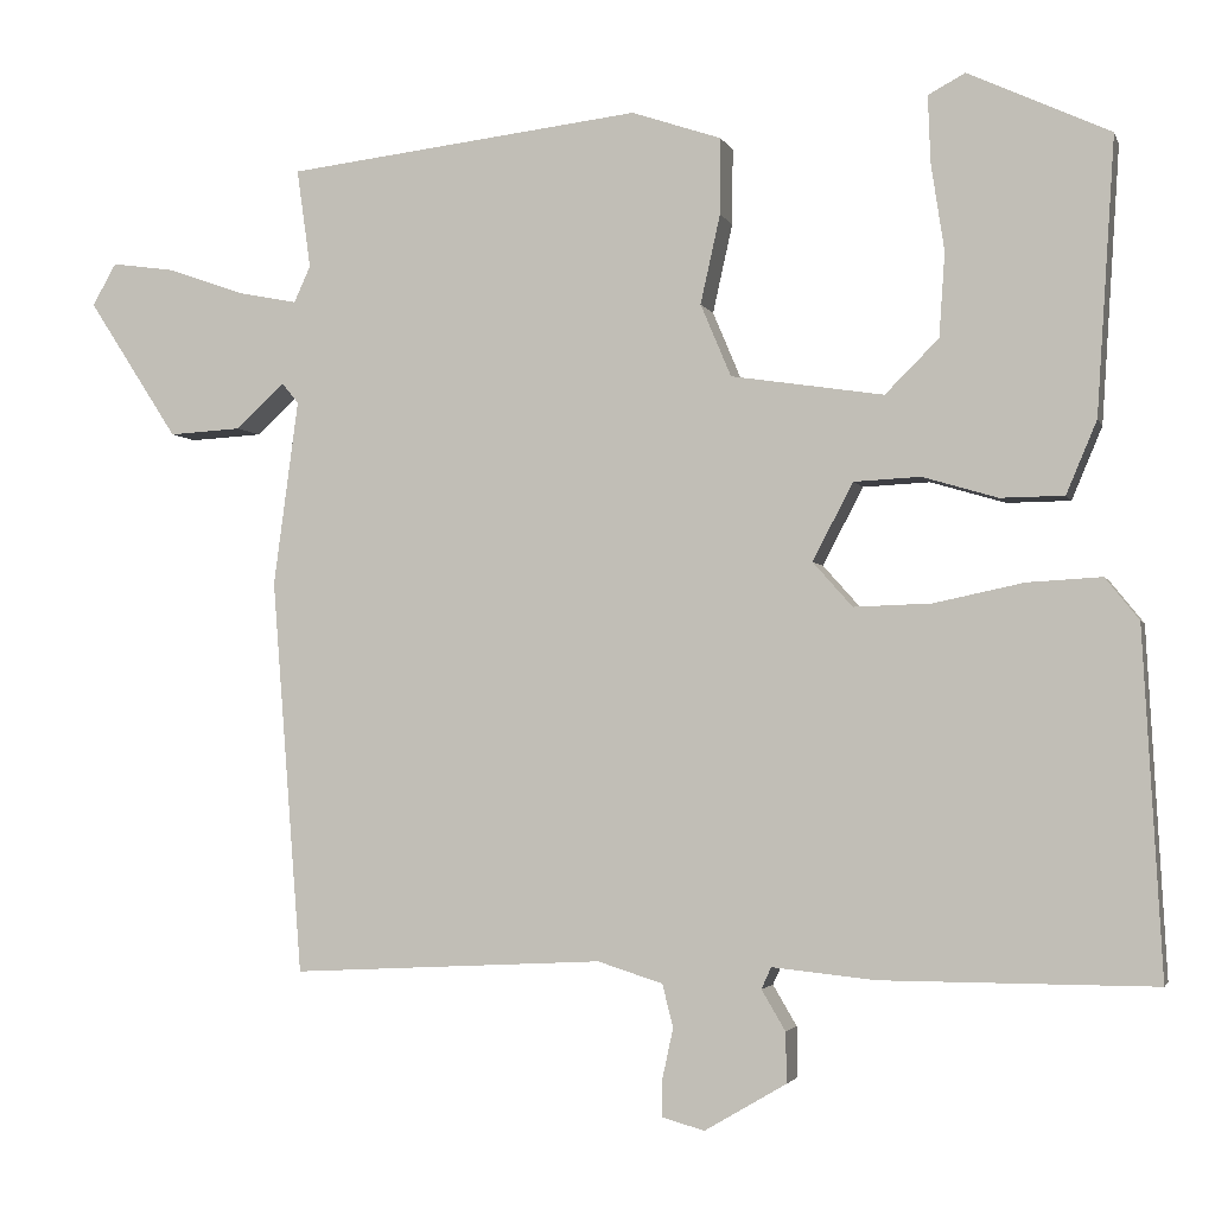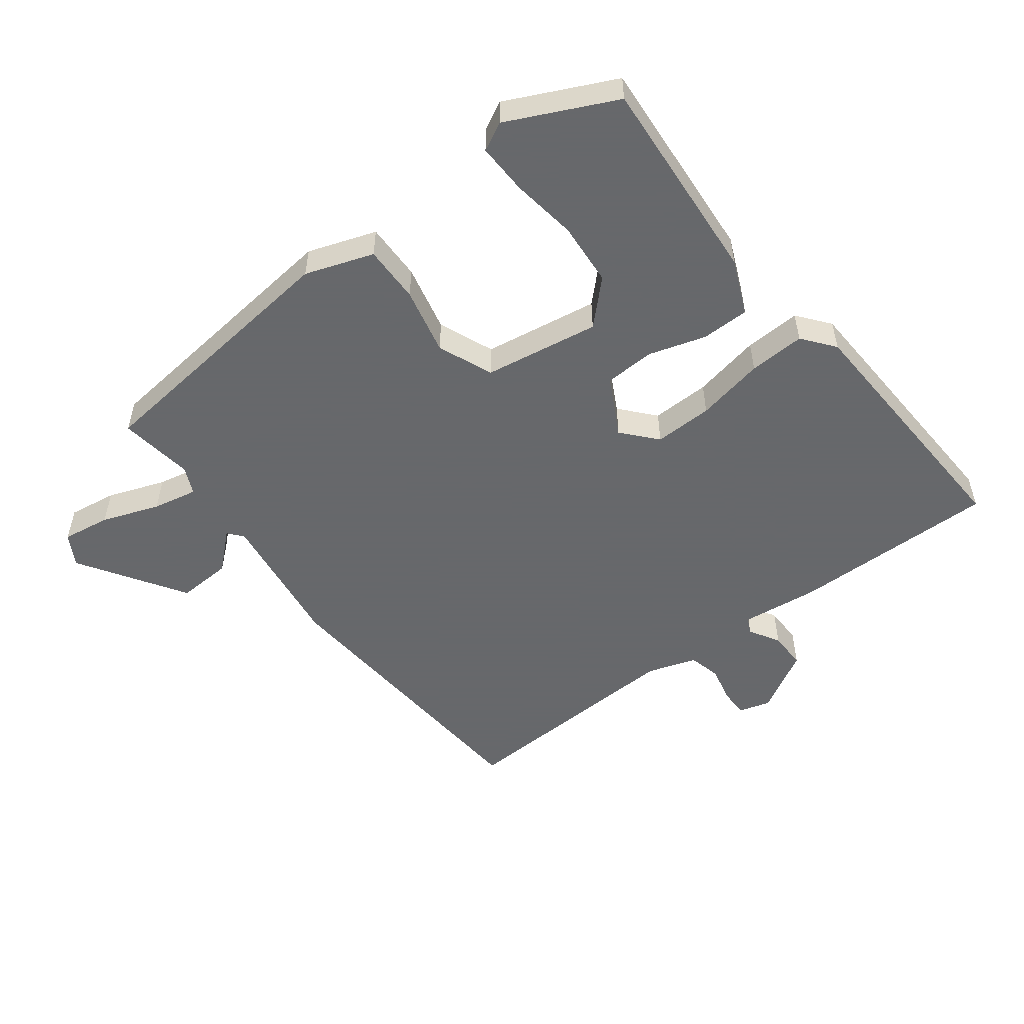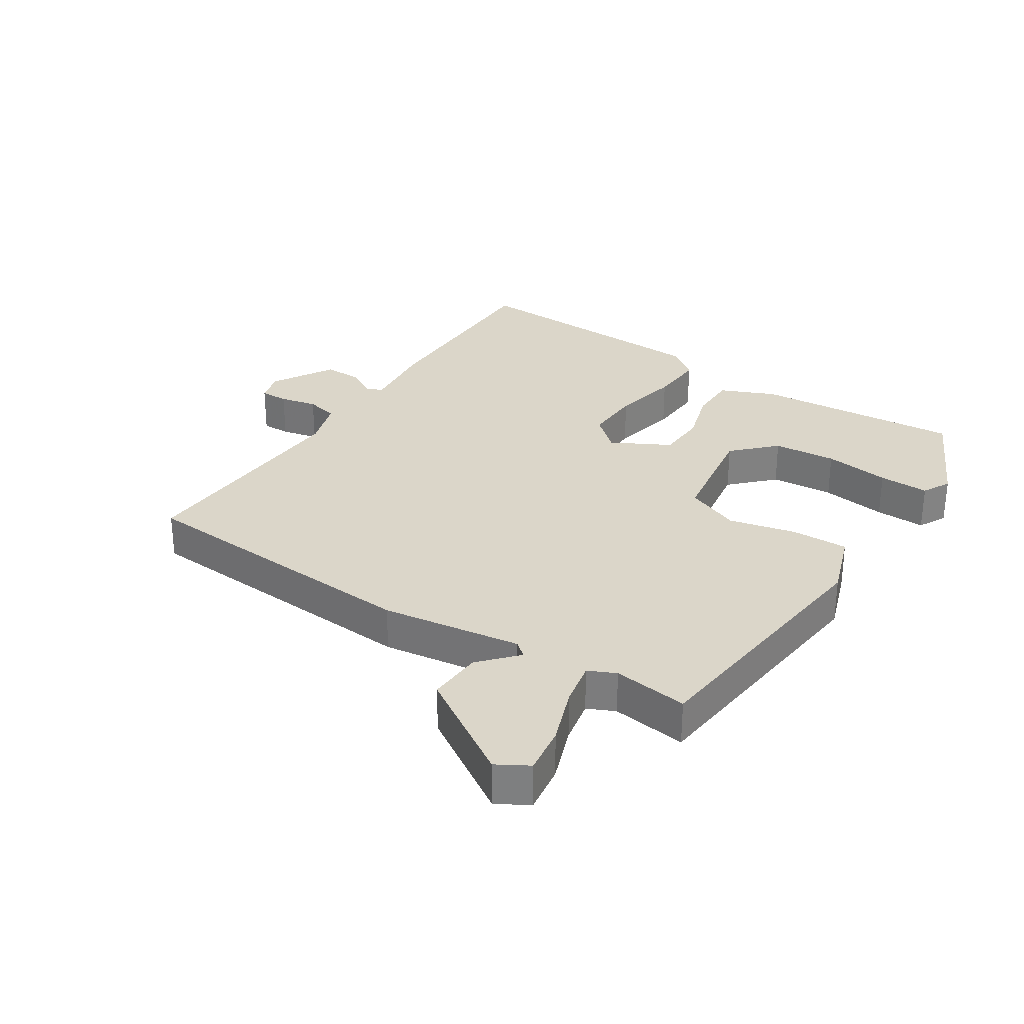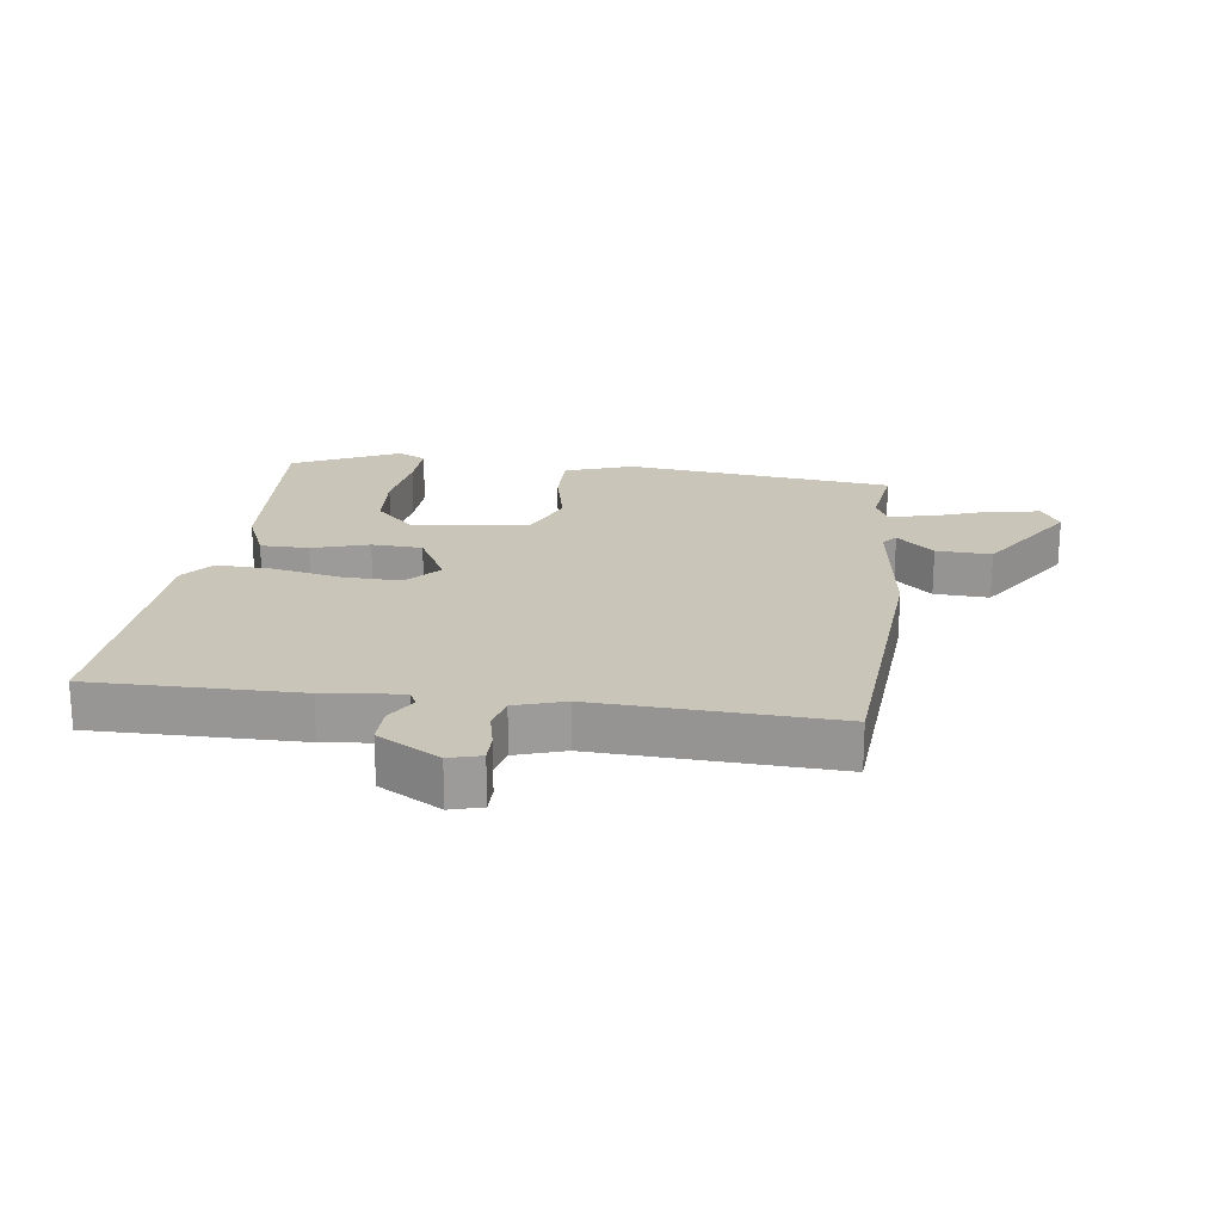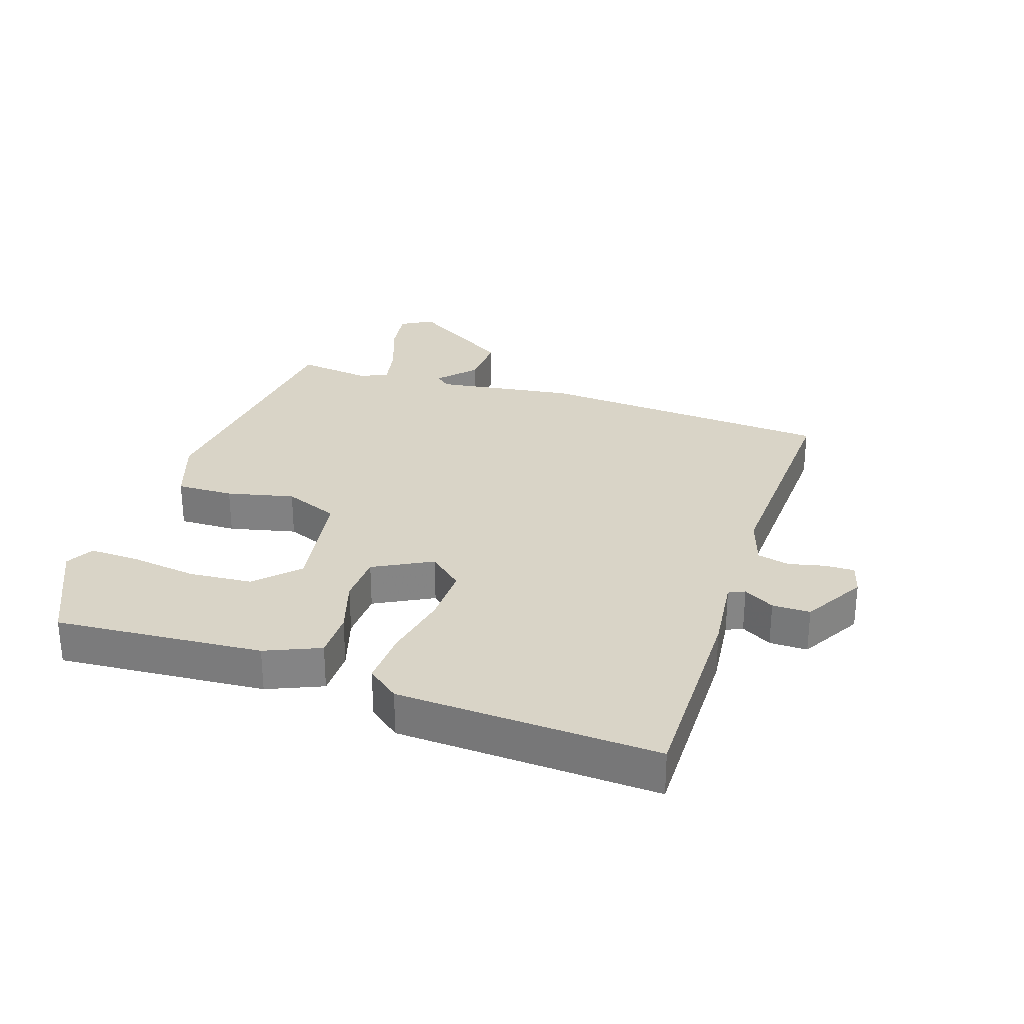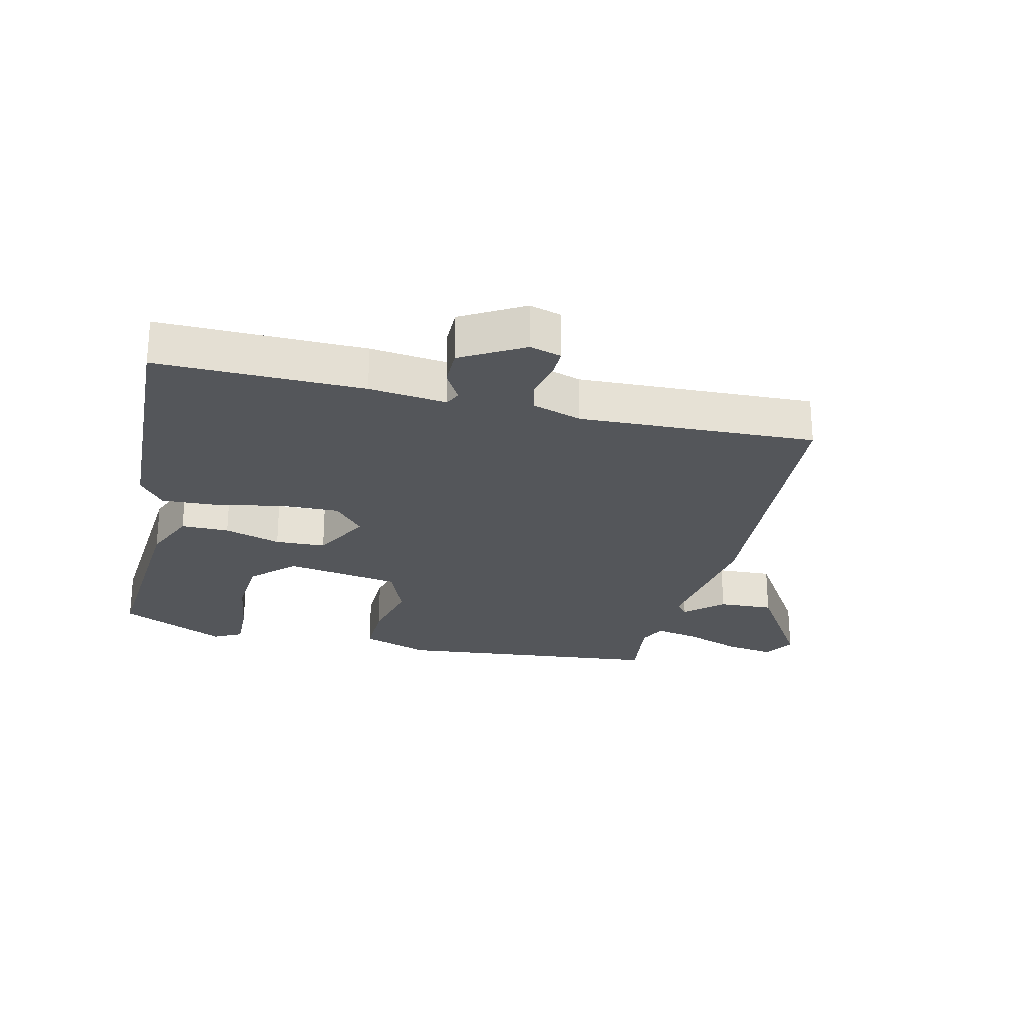
<metadata>
{"format":"obj","ext":"obj","renderer":"f3d","projection":"perspective","resolution":1024,"background":"white","views":[{"elev":-2.9,"azim":14.5,"up":"+Z"},{"elev":-52.3,"azim":36.9,"up":"+Y"},{"elev":30.0,"azim":-57.4,"up":"+Y"},{"elev":20.7,"azim":-172.7,"up":"+Y"},{"elev":28.8,"azim":107.9,"up":"+Y"},{"elev":-25.3,"azim":166.1,"up":"+Y"}]}
</metadata>
<code>
v 0.513 0.07 0.462
v 0.491 0.07 0.128
v 0.454 0.07 0.04
v 0.377 0.07 0.039
v 0.286 0.07 0.066
v 0.205 0.07 0.062
v 0.156 0.07 -0.032
v 0.204 0.07 -0.086
v 0.298 0.07 -0.083
v 0.407 0.07 -0.06
v 0.497 0.07 -0.055
v 0.538 0.07 -0.106
v 0.561 0.07 -0.524
v 0.23 0.07 -0.523
v 0.105 0.07 -0.51
v 0.093 0.07 -0.536
v 0.122 0.07 -0.585
v 0.123 0.07 -0.646
v 0.024 0.07 -0.704
v -0.027 0.07 -0.69
v -0.027 0.07 -0.644
v -0.014 0.07 -0.584
v -0.027 0.07 -0.532
v -0.106 0.07 -0.507
v -0.485 0.07 -0.526
v -0.522 0.07 -0.048
v -0.492 0.07 0.177
v -0.512 0.07 0.201
v -0.571 0.07 0.147
v -0.659 0.07 0.142
v -0.768 0.07 0.31
v -0.739 0.07 0.361
v -0.661 0.07 0.35
v -0.569 0.07 0.317
v -0.497 0.07 0.303
v -0.477 0.07 0.347
v -0.494 0.07 0.467
v -0.063 0.07 0.517
v 0.046 0.07 0.48
v 0.045 0.07 0.388
v 0.021 0.07 0.28
v 0.058 0.07 0.192
v 0.243 0.07 0.164
v 0.308 0.07 0.229
v 0.315 0.07 0.331
v 0.299 0.07 0.437
v 0.296 0.07 0.518
v 0.341 0.07 0.542
v 0.513 0 0.462
v 0.491 0 0.128
v 0.454 0 0.04
v 0.377 0 0.039
v 0.286 0 0.066
v 0.205 0 0.062
v 0.156 0 -0.032
v 0.204 0 -0.086
v 0.298 0 -0.083
v 0.407 0 -0.06
v 0.497 0 -0.055
v 0.538 0 -0.106
v 0.561 0 -0.524
v 0.23 0 -0.523
v 0.105 0 -0.51
v 0.093 0 -0.536
v 0.122 0 -0.585
v 0.123 0 -0.646
v 0.024 0 -0.704
v -0.027 0 -0.69
v -0.027 0 -0.644
v -0.014 0 -0.584
v -0.027 0 -0.532
v -0.106 0 -0.507
v -0.485 0 -0.526
v -0.522 0 -0.048
v -0.492 0 0.177
v -0.512 0 0.201
v -0.571 0 0.147
v -0.659 0 0.142
v -0.768 0 0.31
v -0.739 0 0.361
v -0.661 0 0.35
v -0.569 0 0.317
v -0.497 0 0.303
v -0.477 0 0.347
v -0.494 0 0.467
v -0.063 0 0.517
v 0.046 0 0.48
v 0.045 0 0.388
v 0.021 0 0.28
v 0.058 0 0.192
v 0.243 0 0.164
v 0.308 0 0.229
v 0.315 0 0.331
v 0.299 0 0.437
v 0.296 0 0.518
v 0.341 0 0.542
f 2 3 4
f 1 2 4
f 48 1 4
f 47 48 4
f 46 47 4
f 45 46 4
f 44 45 4
f 43 44 4 5
f 42 43 5 6
f 39 40 41
f 38 39 41
f 37 38 41
f 36 37 41
f 35 36 41 42
f 42 6 7
f 35 42 7
f 34 35 7
f 32 33 34
f 31 32 34
f 30 31 34
f 29 30 34
f 28 29 34
f 34 7 8
f 28 34 8
f 27 28 8
f 26 27 8
f 25 26 8
f 24 25 8
f 20 21 22
f 19 20 22
f 18 19 22
f 17 18 22
f 16 17 22
f 15 16 22 23
f 13 14 15
f 12 13 15
f 11 12 15
f 10 11 15
f 9 10 15
f 15 23 24
f 9 15 24
f 8 9 24
f 52 51 50
f 52 50 49
f 52 49 96
f 52 96 95
f 52 95 94
f 52 94 93
f 52 93 92
f 53 52 92 91
f 54 53 91 90
f 89 88 87
f 89 87 86
f 89 86 85
f 89 85 84
f 90 89 84 83
f 55 54 90
f 55 90 83
f 55 83 82
f 82 81 80
f 82 80 79
f 82 79 78
f 82 78 77
f 82 77 76
f 56 55 82
f 56 82 76
f 56 76 75
f 56 75 74
f 56 74 73
f 56 73 72
f 70 69 68
f 70 68 67
f 70 67 66
f 70 66 65
f 70 65 64
f 71 70 64 63
f 63 62 61
f 63 61 60
f 63 60 59
f 63 59 58
f 63 58 57
f 72 71 63
f 72 63 57
f 72 57 56
f 1 49 50 2
f 2 50 51 3
f 3 51 52 4
f 4 52 53 5
f 5 53 54 6
f 6 54 55 7
f 7 55 56 8
f 8 56 57 9
f 9 57 58 10
f 10 58 59 11
f 11 59 60 12
f 12 60 61 13
f 13 61 62 14
f 14 62 63 15
f 15 63 64 16
f 16 64 65 17
f 17 65 66 18
f 18 66 67 19
f 19 67 68 20
f 20 68 69 21
f 21 69 70 22
f 22 70 71 23
f 23 71 72 24
f 24 72 73 25
f 25 73 74 26
f 26 74 75 27
f 27 75 76 28
f 28 76 77 29
f 29 77 78 30
f 30 78 79 31
f 31 79 80 32
f 32 80 81 33
f 33 81 82 34
f 34 82 83 35
f 35 83 84 36
f 36 84 85 37
f 37 85 86 38
f 38 86 87 39
f 39 87 88 40
f 40 88 89 41
f 41 89 90 42
f 42 90 91 43
f 43 91 92 44
f 44 92 93 45
f 45 93 94 46
f 46 94 95 47
f 47 95 96 48
f 48 96 49 1

</code>
